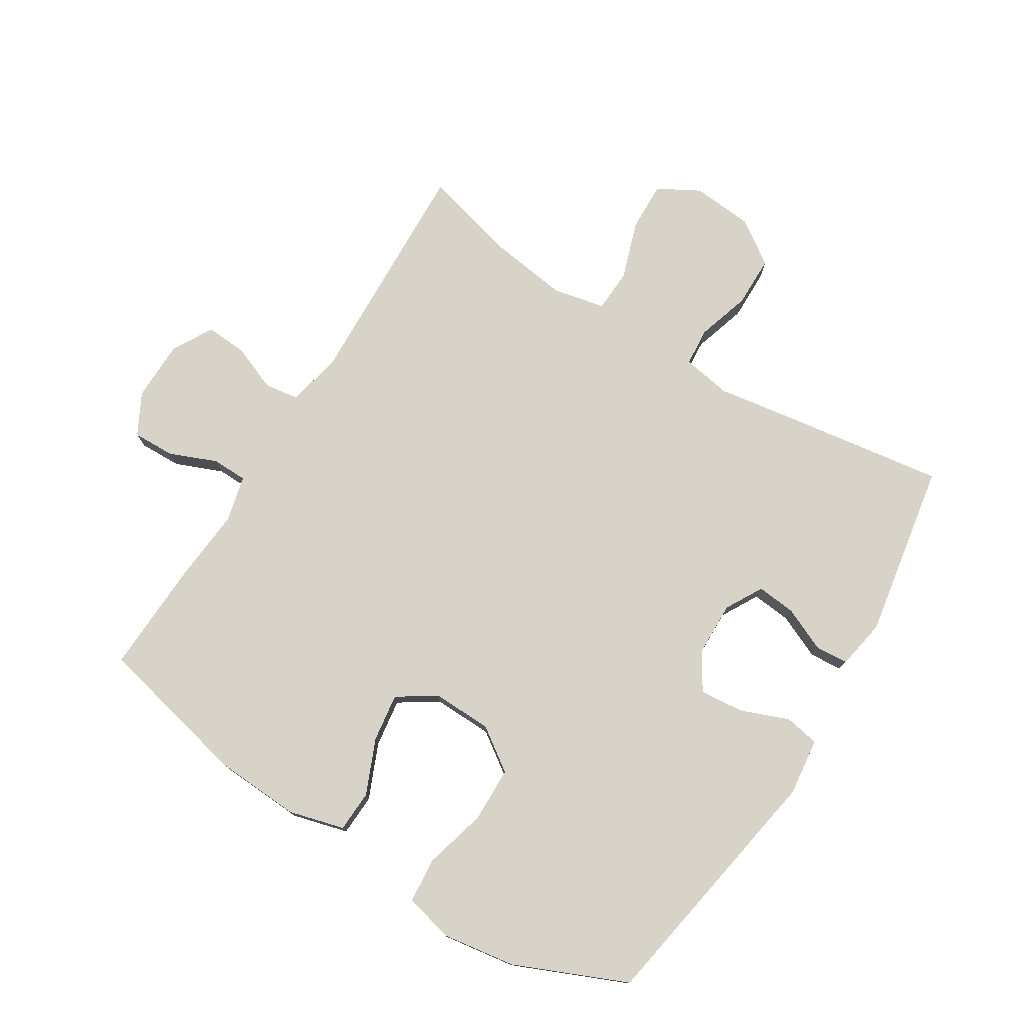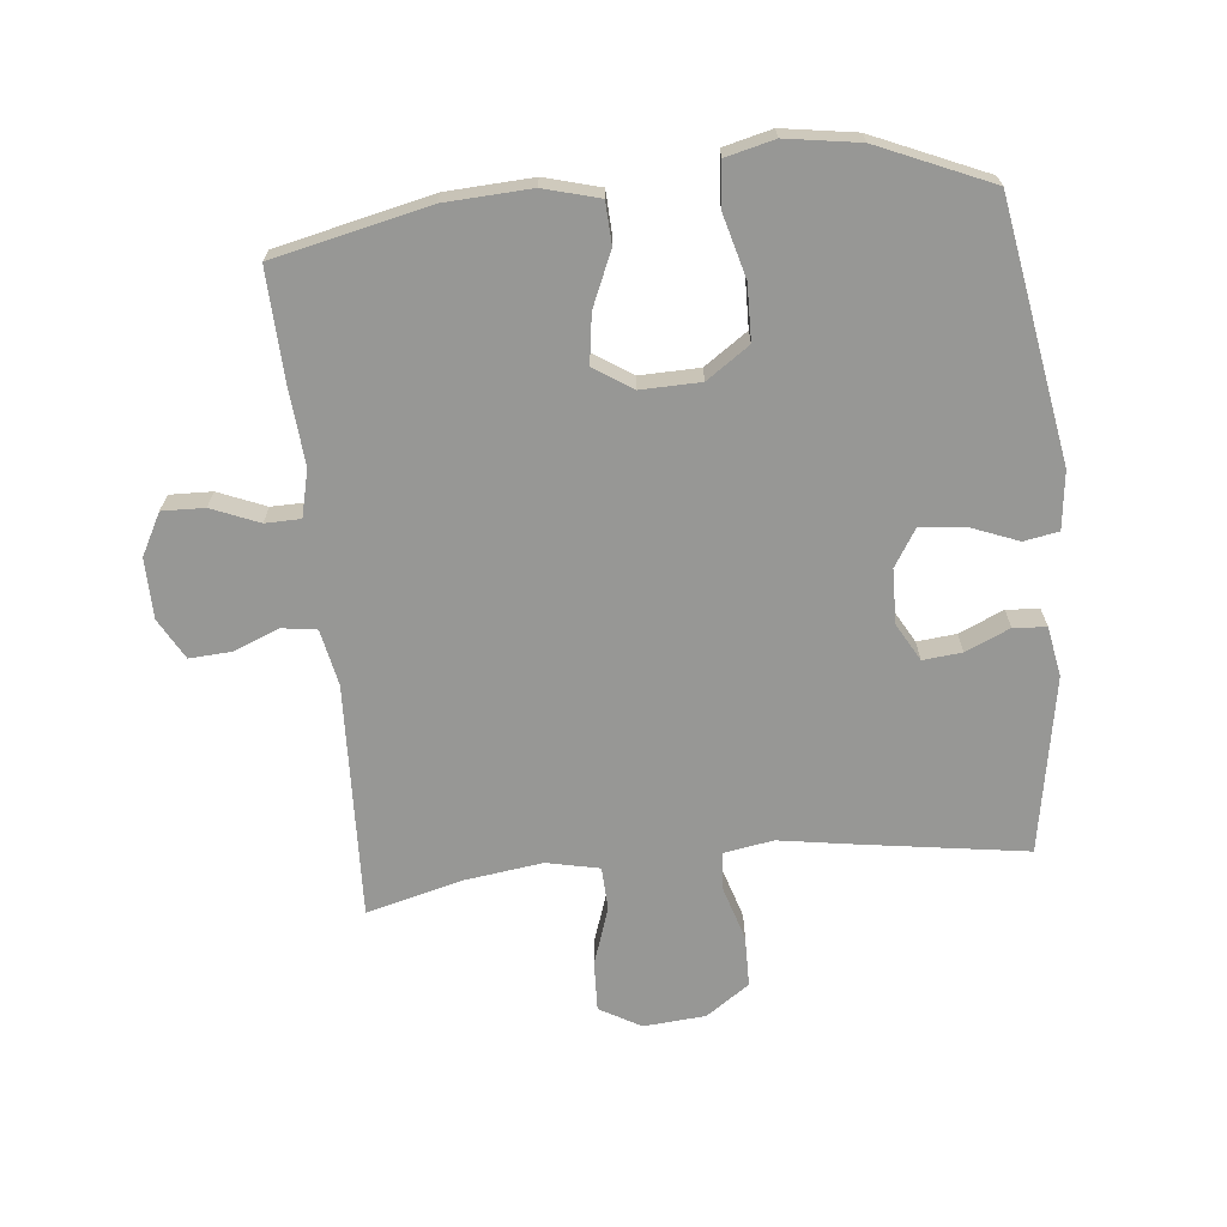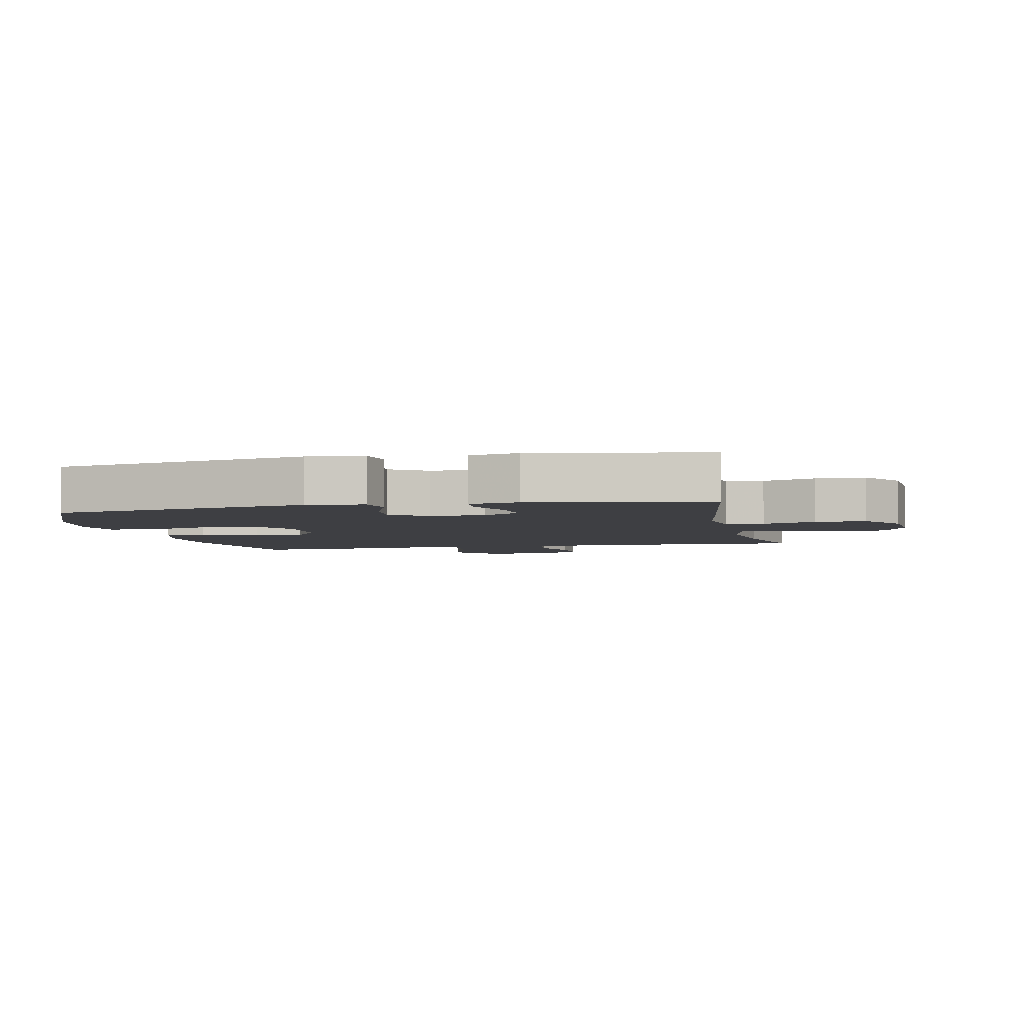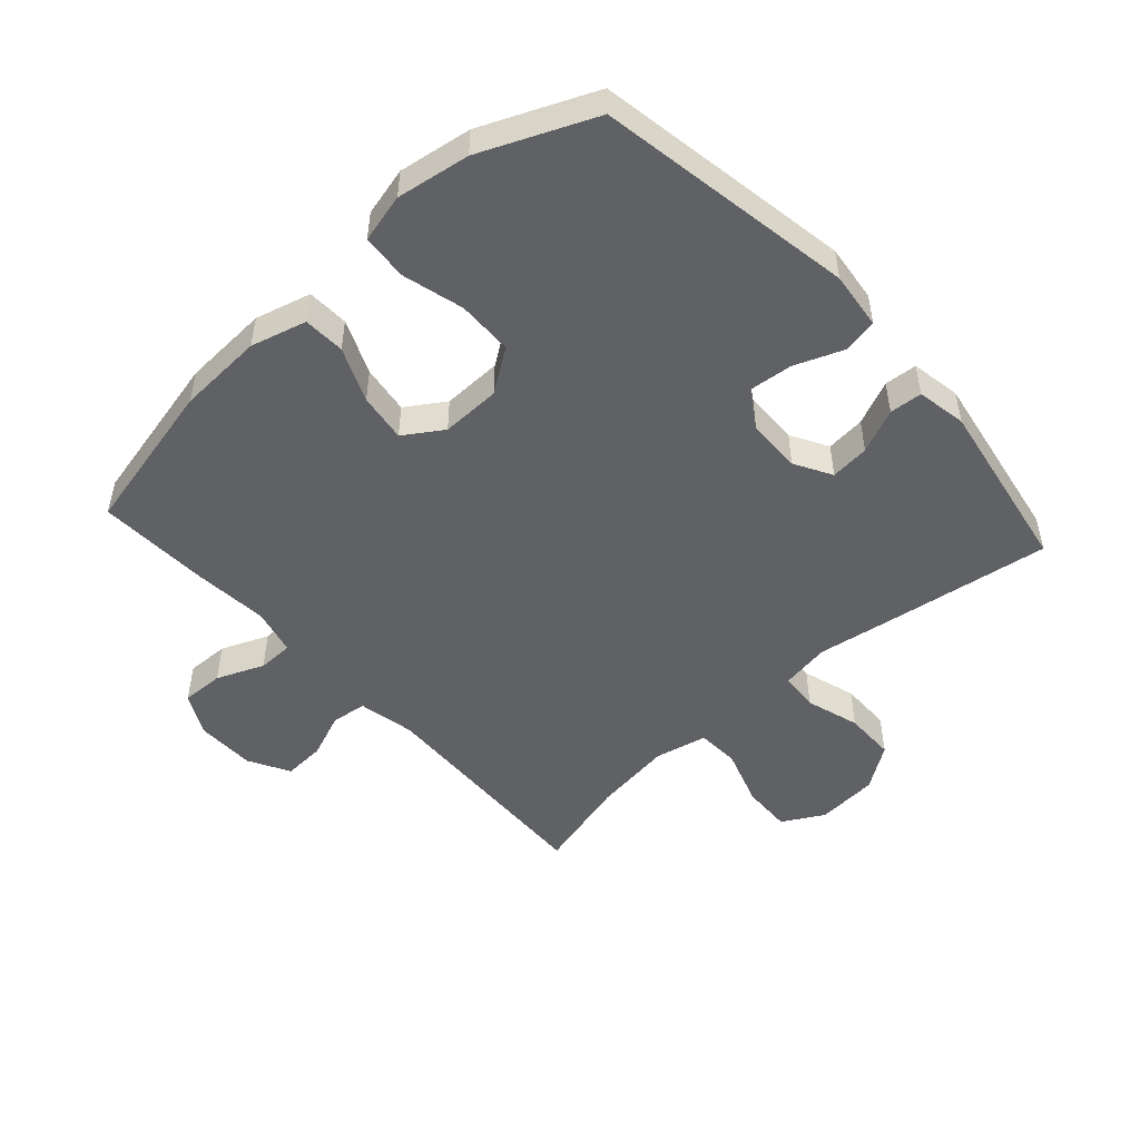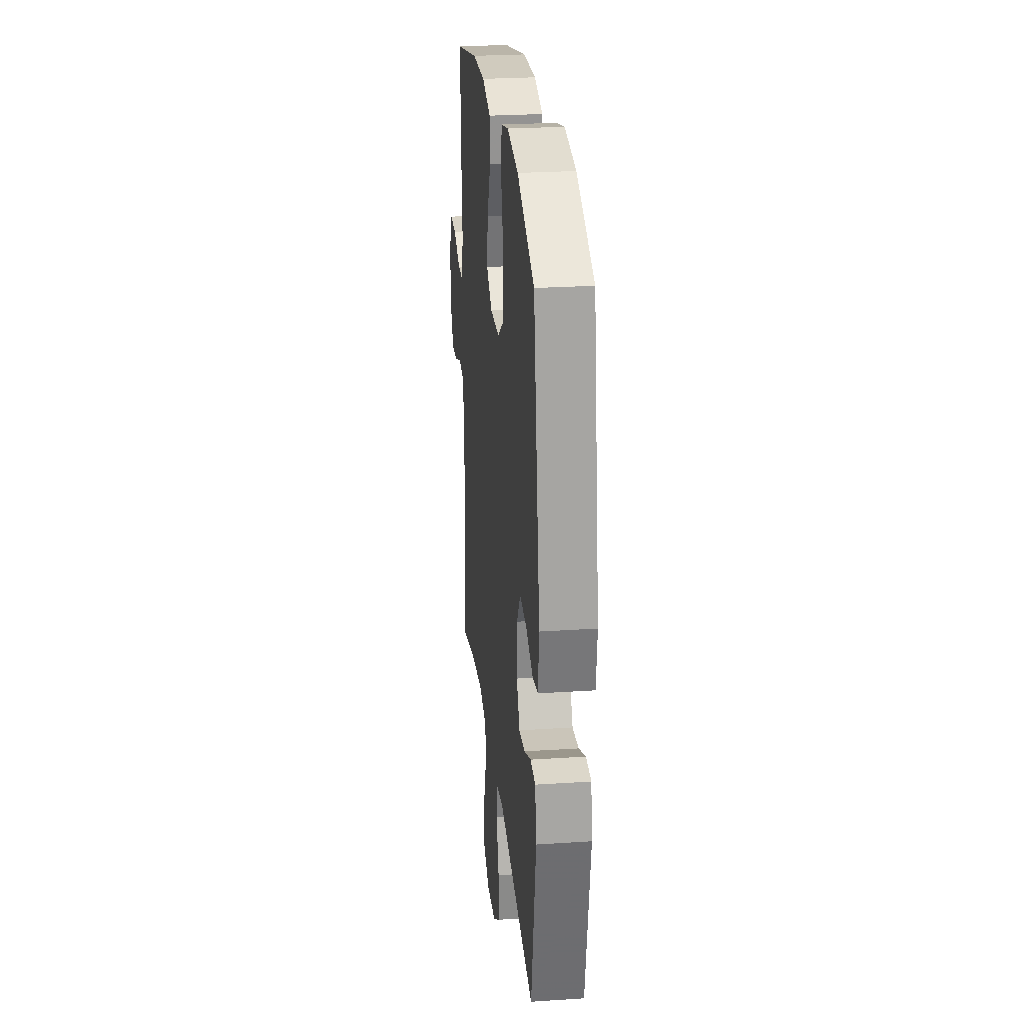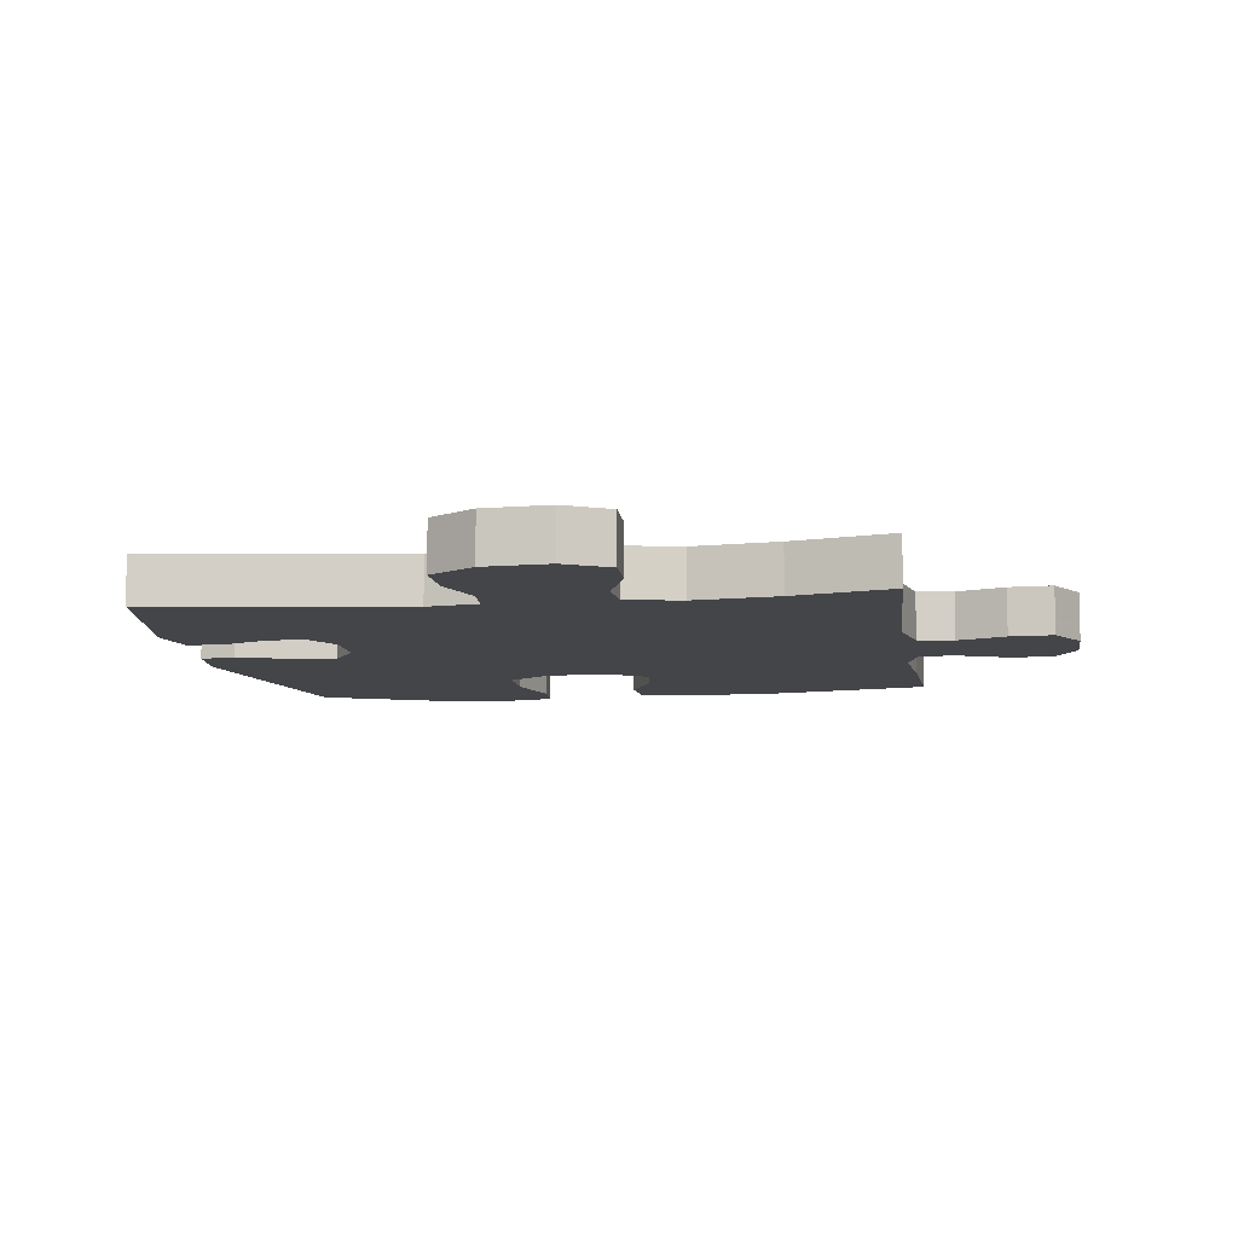
<metadata>
{"format":"obj","ext":"obj","renderer":"f3d","projection":"perspective","resolution":1024,"background":"white","views":[{"elev":76.7,"azim":32.0,"up":"+Y"},{"elev":-68.1,"azim":5.9,"up":"+Y"},{"elev":-4.3,"azim":102.3,"up":"+Y"},{"elev":-49.7,"azim":42.1,"up":"+Y"},{"elev":26.3,"azim":84.1,"up":"+Z"},{"elev":-8.6,"azim":-171.7,"up":"+Y"}]}
</metadata>
<code>
v 0.5 0.07 -0.5
v 0.239 0.07 -0.461
v 0.119 0.07 -0.442
v 0.041 0.07 -0.455
v 0.036 0.07 -0.516
v 0.062 0.07 -0.601
v 0.061 0.07 -0.682
v -0.008 0.07 -0.73
v -0.106 0.07 -0.738
v -0.172 0.07 -0.701
v -0.169 0.07 -0.622
v -0.138 0.07 -0.53
v -0.141 0.07 -0.462
v -0.224 0.07 -0.444
v -0.35 0.07 -0.461
v -0.5 0.07 -0.5
v -0.485 0.07 -0.128
v -0.503 0.07 -0.039
v -0.558 0.07 -0.031
v -0.631 0.07 -0.06
v -0.697 0.07 -0.064
v -0.733 0.07 0.001
v -0.734 0.07 0.096
v -0.699 0.07 0.162
v -0.632 0.07 0.16
v -0.557 0.07 0.129
v -0.501 0.07 0.13
v -0.483 0.07 0.204
v -0.493 0.07 0.321
v -0.5 0.07 0.5
v -0.255 0.07 0.555
v -0.119 0.07 0.562
v -0.031 0.07 0.538
v -0.028 0.07 0.472
v -0.065 0.07 0.386
v -0.076 0.07 0.309
v -0.015 0.07 0.269
v 0.079 0.07 0.271
v 0.147 0.07 0.318
v 0.149 0.07 0.406
v 0.123 0.07 0.504
v 0.129 0.07 0.576
v 0.206 0.07 0.595
v 0.322 0.07 0.577
v 0.5 0.07 0.5
v 0.569 0.07 0.093
v 0.558 0.07 0.002
v 0.503 0.07 -0.008
v 0.427 0.07 0.022
v 0.357 0.07 0.029
v 0.32 0.07 -0.03
v 0.318 0.07 -0.116
v 0.351 0.07 -0.175
v 0.413 0.07 -0.169
v 0.483 0.07 -0.138
v 0.535 0.07 -0.142
v 0.549 0.07 -0.221
v 0.5 0 -0.5
v 0.239 0 -0.461
v 0.119 0 -0.442
v 0.041 0 -0.455
v 0.036 0 -0.516
v 0.062 0 -0.601
v 0.061 0 -0.682
v -0.008 0 -0.73
v -0.106 0 -0.738
v -0.172 0 -0.701
v -0.169 0 -0.622
v -0.138 0 -0.53
v -0.141 0 -0.462
v -0.224 0 -0.444
v -0.35 0 -0.461
v -0.5 0 -0.5
v -0.485 0 -0.128
v -0.503 0 -0.039
v -0.558 0 -0.031
v -0.631 0 -0.06
v -0.697 0 -0.064
v -0.733 0 0.001
v -0.734 0 0.096
v -0.699 0 0.162
v -0.632 0 0.16
v -0.557 0 0.129
v -0.501 0 0.13
v -0.483 0 0.204
v -0.493 0 0.321
v -0.5 0 0.5
v -0.255 0 0.555
v -0.119 0 0.562
v -0.031 0 0.538
v -0.028 0 0.472
v -0.065 0 0.386
v -0.076 0 0.309
v -0.015 0 0.269
v 0.079 0 0.271
v 0.147 0 0.318
v 0.149 0 0.406
v 0.123 0 0.504
v 0.129 0 0.576
v 0.206 0 0.595
v 0.322 0 0.577
v 0.5 0 0.5
v 0.569 0 0.093
v 0.558 0 0.002
v 0.503 0 -0.008
v 0.427 0 0.022
v 0.357 0 0.029
v 0.32 0 -0.03
v 0.318 0 -0.116
v 0.351 0 -0.175
v 0.413 0 -0.169
v 0.483 0 -0.138
v 0.535 0 -0.142
v 0.549 0 -0.221
f 1 2 3
f 57 1 3
f 56 57 3
f 55 56 3
f 54 55 3
f 53 54 3 4
f 52 53 4
f 51 52 4
f 50 51 4
f 47 48 49
f 46 47 49
f 45 46 49
f 44 45 49
f 43 44 49
f 42 43 49
f 41 42 49
f 40 41 49
f 39 40 49 50
f 38 39 50 4
f 33 34 35
f 32 33 35
f 31 32 35
f 30 31 35
f 29 30 35
f 28 29 35
f 27 28 35 36
f 24 25 26
f 23 24 26
f 22 23 26
f 21 22 26
f 20 21 26
f 19 20 26
f 18 19 26 27
f 27 36 37
f 18 27 37
f 17 18 37
f 10 11 12
f 9 10 12
f 8 9 12
f 7 8 12
f 6 7 12
f 5 6 12
f 5 12 13
f 4 5 13
f 38 4 13 14
f 17 37 38
f 16 17 38
f 15 16 38
f 14 15 38
f 60 59 58
f 60 58 114
f 60 114 113
f 60 113 112
f 60 112 111
f 61 60 111 110
f 61 110 109
f 61 109 108
f 61 108 107
f 106 105 104
f 106 104 103
f 106 103 102
f 106 102 101
f 106 101 100
f 106 100 99
f 106 99 98
f 106 98 97
f 107 106 97 96
f 61 107 96 95
f 92 91 90
f 92 90 89
f 92 89 88
f 92 88 87
f 92 87 86
f 92 86 85
f 93 92 85 84
f 83 82 81
f 83 81 80
f 83 80 79
f 83 79 78
f 83 78 77
f 83 77 76
f 84 83 76 75
f 94 93 84
f 94 84 75
f 94 75 74
f 69 68 67
f 69 67 66
f 69 66 65
f 69 65 64
f 69 64 63
f 69 63 62
f 70 69 62
f 70 62 61
f 71 70 61 95
f 95 94 74
f 95 74 73
f 95 73 72
f 95 72 71
f 1 58 59 2
f 2 59 60 3
f 3 60 61 4
f 4 61 62 5
f 5 62 63 6
f 6 63 64 7
f 7 64 65 8
f 8 65 66 9
f 9 66 67 10
f 10 67 68 11
f 11 68 69 12
f 12 69 70 13
f 13 70 71 14
f 14 71 72 15
f 15 72 73 16
f 16 73 74 17
f 17 74 75 18
f 18 75 76 19
f 19 76 77 20
f 20 77 78 21
f 21 78 79 22
f 22 79 80 23
f 23 80 81 24
f 24 81 82 25
f 25 82 83 26
f 26 83 84 27
f 27 84 85 28
f 28 85 86 29
f 29 86 87 30
f 30 87 88 31
f 31 88 89 32
f 32 89 90 33
f 33 90 91 34
f 34 91 92 35
f 35 92 93 36
f 36 93 94 37
f 37 94 95 38
f 38 95 96 39
f 39 96 97 40
f 40 97 98 41
f 41 98 99 42
f 42 99 100 43
f 43 100 101 44
f 44 101 102 45
f 45 102 103 46
f 46 103 104 47
f 47 104 105 48
f 48 105 106 49
f 49 106 107 50
f 50 107 108 51
f 51 108 109 52
f 52 109 110 53
f 53 110 111 54
f 54 111 112 55
f 55 112 113 56
f 56 113 114 57
f 57 114 58 1

</code>
